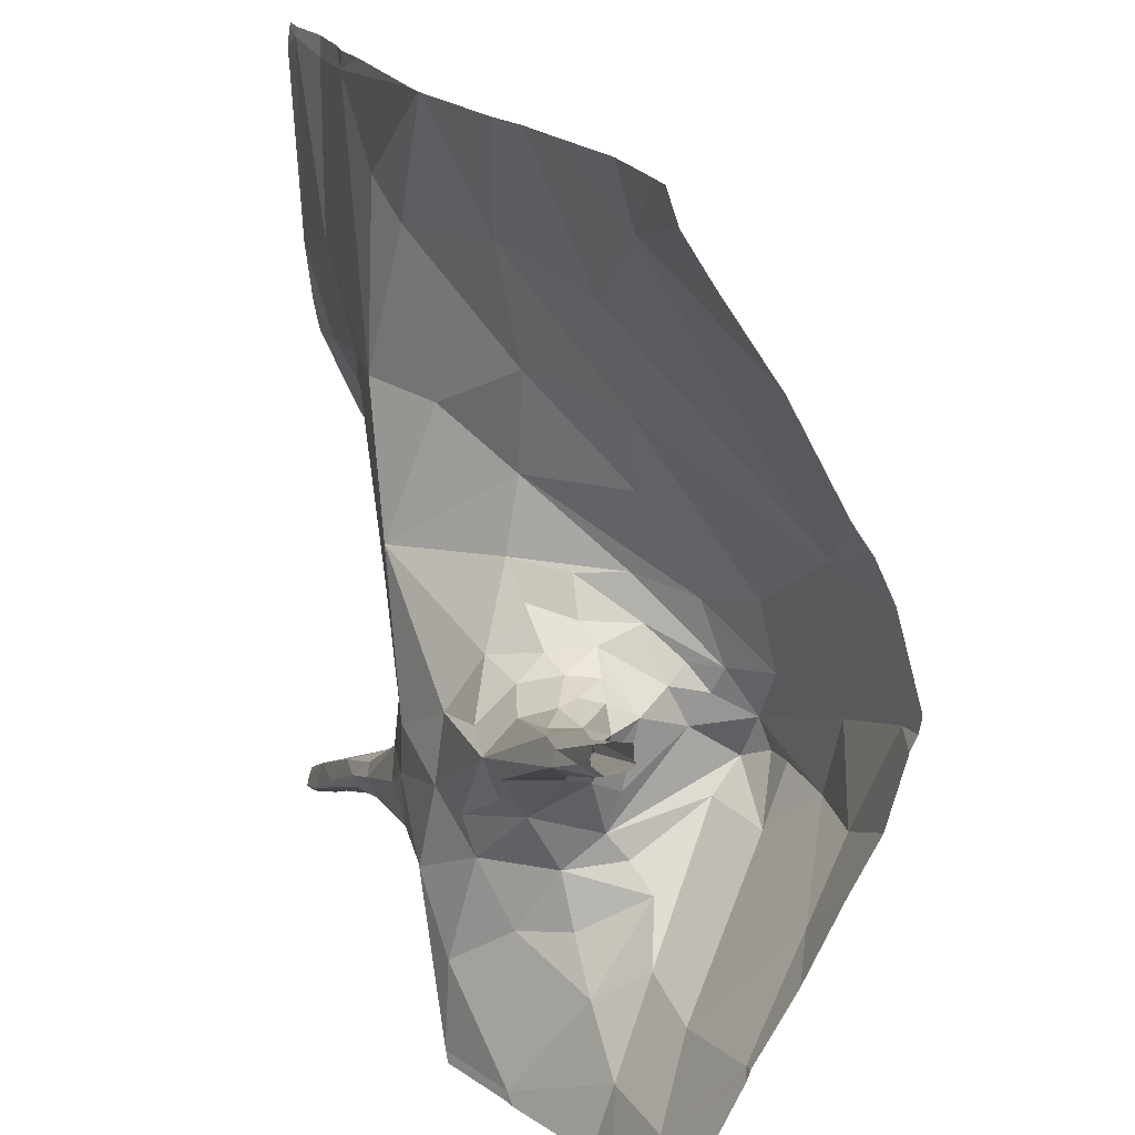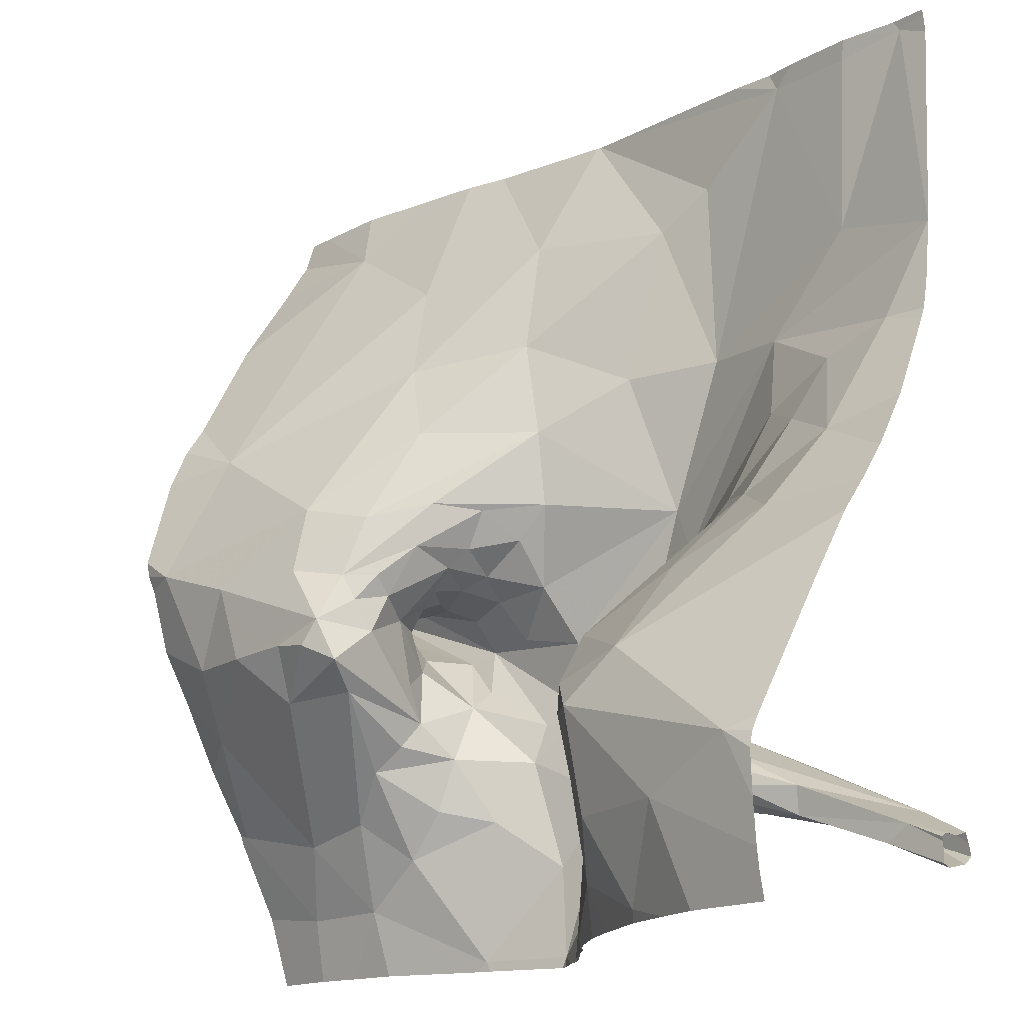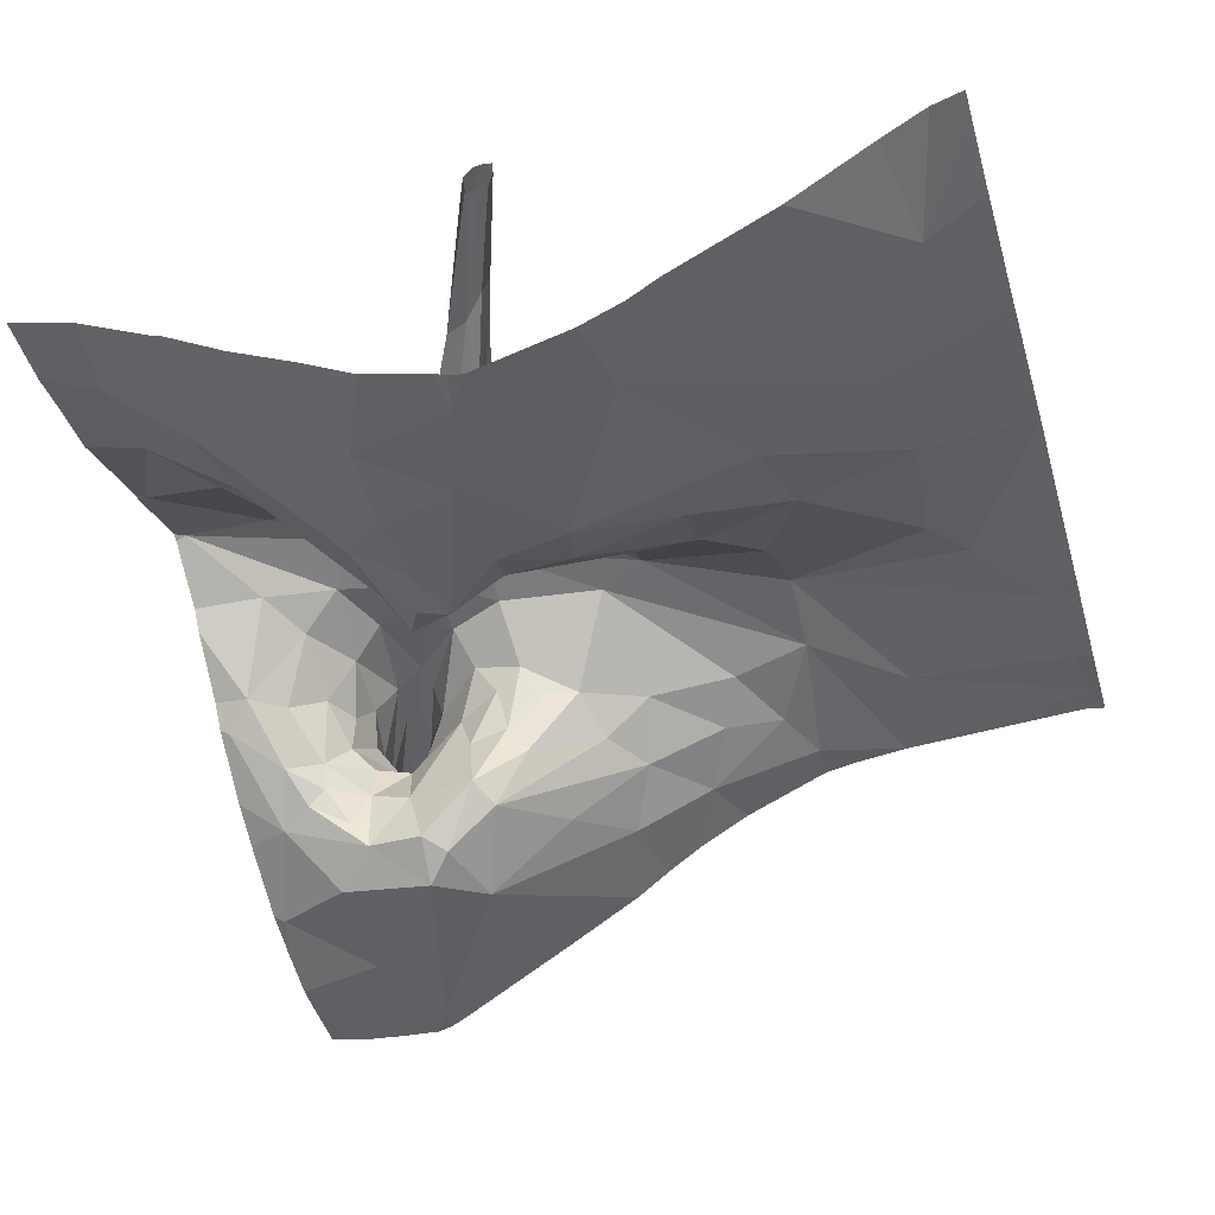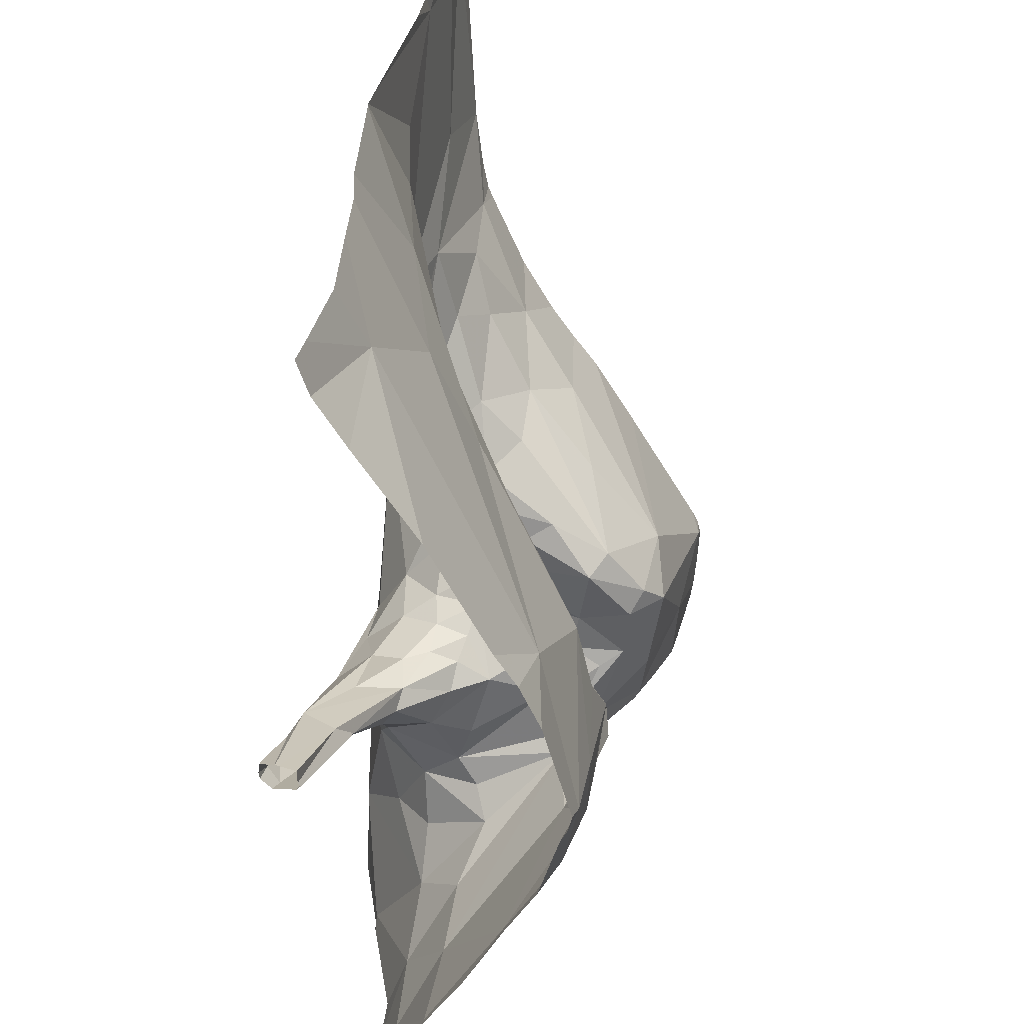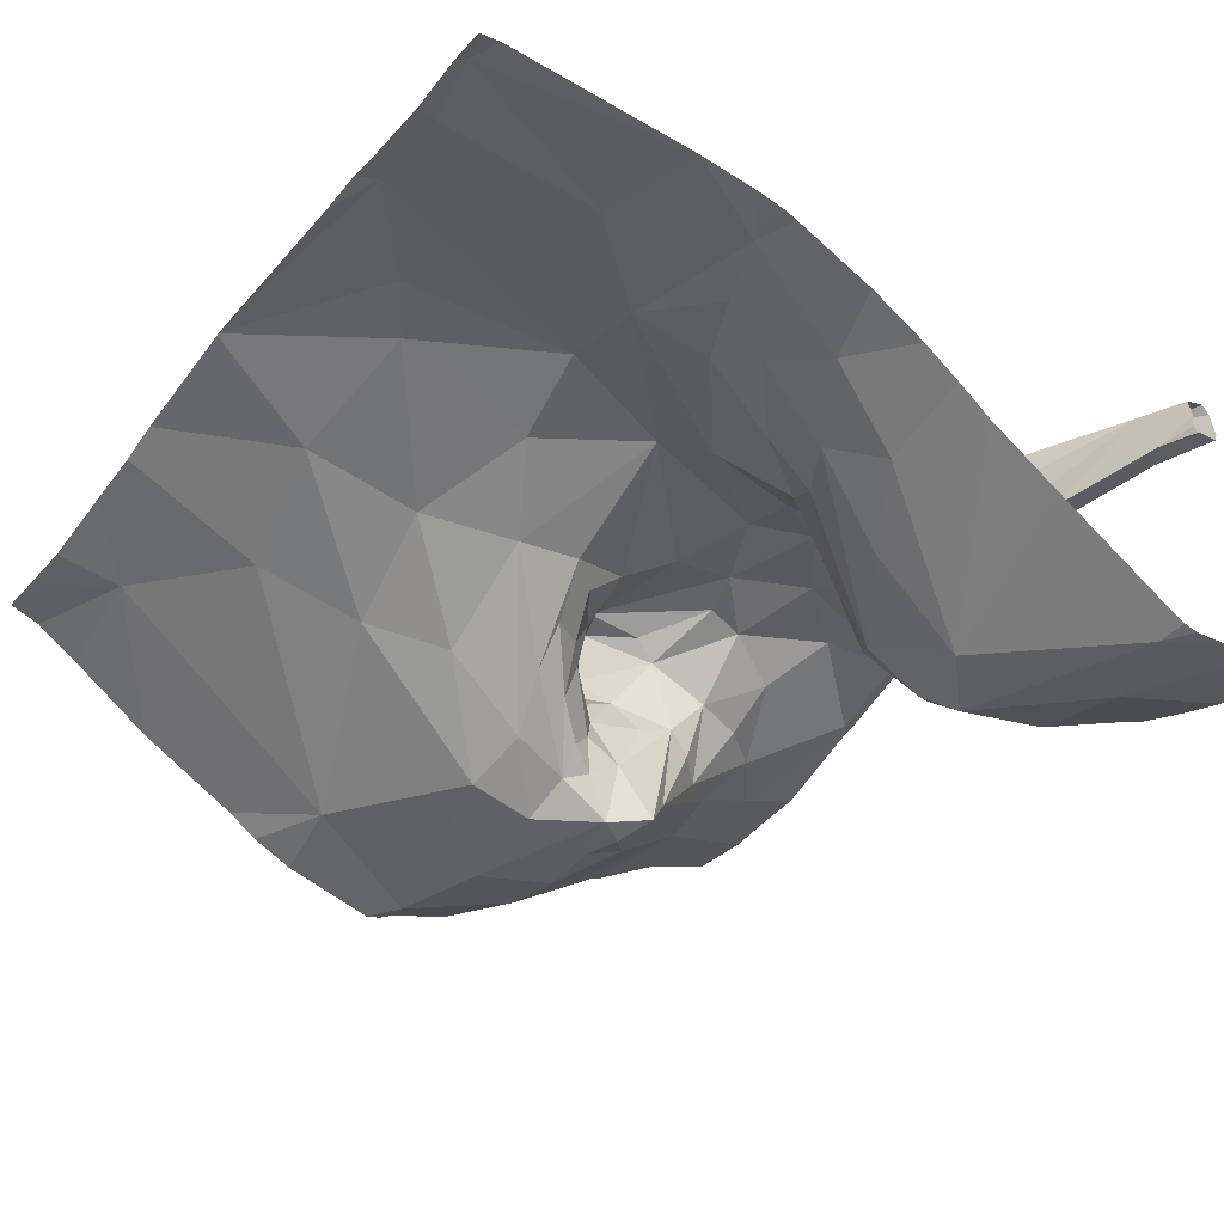
<metadata>
{"format":"obj","ext":"obj","renderer":"f3d","projection":"perspective","resolution":1024,"background":"white","views":[{"elev":19.3,"azim":70.1,"up":"+Y"},{"elev":-15.8,"azim":-133.2,"up":"+Y"},{"elev":-43.1,"azim":106.1,"up":"+Z"},{"elev":35.5,"azim":100.8,"up":"+Y"},{"elev":-35.7,"azim":-125.1,"up":"+Z"}]}
</metadata>
<code>
v -84.62 230.6 500.7
v -84.38 229.7 500.8
v -84.38 229.5 500.3
v -84.38 230.3 500.5
v -86.23 229 500.2
v -84.38 229.6 500.3
v -84.38 230 500.4
v -84.38 229.9 500.3
v -86.23 230.6 500.8
v -86.2 228.9 500.8
v -84.38 229.7 500.8
v -84.38 229.6 500.3
v -84.38 228.8 500.7
v -84.38 229.4 500.4
v -86.21 228.9 500.8
v -84.38 229.7 500.8
v -84.38 229.7 500.8
v -86.16 228.9 500.8
v -86.29 230.1 500.8
v -86.2 228.9 500.8
v -86.2 229.9 500.8
v -84.38 229.7 500.8
v -86.06 230.2 500.8
v -84.38 229.7 500.8
v -84.38 229.7 500.2
v -86.09 230.6 500.8
v -86.13 229.7 500.7
v -85.9 229.2 500.3
v -85.98 228.9 500.7
v -86.02 228.9 500.8
v -86.08 230.6 500.8
v -86.21 230.6 500.8
v -86.03 228.9 500.2
v -86.04 229 500.8
v -85.88 229 500.8
v -85.87 230 500.8
v -85.96 229 500.8
v -86.05 229.9 500.8
v -85.89 230.6 500.8
v -85.99 229 500.7
v -85.39 230.6 500.8
v -86.07 229.5 500.5
v -85.95 229.6 500.6
v -85.9 229.4 500.4
v -85.99 229.8 500.7
v -85.89 229.8 500.8
v -85.78 229.1 500.6
v -85.86 229 500.6
v -85.73 229 500.6
v -85.66 229.4 500.7
v -85.55 229.3 500.8
v -85.66 229.3 500.7
v -85.74 229.2 500.3
v -85.79 229.1 500.2
v -85.6 229.2 500.8
v -85.57 229.2 500.8
v -85.73 229.1 500.9
v -85.78 229.1 500.7
v -85.67 230.4 500.8
v -85.59 229.6 500.8
v -85.86 229 500.8
v -85.71 229.4 500.5
v -85.66 229.3 500.4
v -85.72 229.3 500.4
v -85.72 229.2 500.6
v -85.7 229.1 500.3
v -85.7 229 500.4
v -85.72 229 500.3
v -85.71 229 500.5
v -85.8 228.9 500.3
v -85.66 228.9 500.4
v -85.7 228.8 500.4
v -85.71 229.1 500.4
v -85.66 228.9 500.5
v -85.69 229.2 500.6
v -85.88 229 500.7
v -85.69 229.3 500.6
v -85.84 229.1 500.7
v -85.64 228.9 500.5
v -85.68 229 500.7
v -85.68 229 500.6
v -85.78 229 500.7
v -85.76 229 500.8
v -85.73 229 500.7
v -85.68 230 500.8
v -85.49 230 500.8
v -85.78 229.1 500.8
v -85.68 229.3 500.7
v -85.88 229 500.7
v -85.59 229 500.8
v -85.54 229.1 500.8
v -85.7 229.4 500.7
v -85.54 229.7 500.9
v -85.87 229 500.7
v -85.82 229.6 500.7
v -85.59 228.8 500.5
v -85.83 229.5 500.6
v -85.73 229.5 500.7
v -85.56 230.3 500.8
v -85.86 230.6 500.8
v -85.77 230.6 500.8
v -85.91 228.7 500.3
v -85.59 228.9 500.7
v -85.25 229.4 500.8
v -85.41 229.3 500.9
v -85.18 228.7 500.9
v -85.35 228.9 500.8
v -85.41 229 500.8
v -85.3 229.1 500.9
v -85.18 228.9 500.8
v -85.02 229.7 500.4
v -85.14 229.7 500.5
v -85.3 229.9 500.7
v -85.15 229.3 500.8
v -85.13 229.2 500.8
v -85.25 229.3 500.8
v -85.33 230.6 500.8
v -85.34 230.6 500.8
v -84.99 228.7 500.8
v -85.53 228.9 500.6
v -85.47 229.2 500.9
v -85.22 229.6 500.8
v -84.99 229.3 500.7
v -84.95 229.5 500.8
v -85.29 229.7 500.7
v -85.45 228.9 500.8
v -85.04 230.6 500.8
v -85.24 230.4 500.7
v -85.09 229.5 500.8
v -85.52 228.7 500.6
v -85.47 228.8 500.6
v -85.26 230.1 500.7
v -85.23 229.6 500.7
v -85.08 229.9 500.5
v -85 230.1 500.5
v -85.06 229 500.7
v -85.1 229.6 500.5
v -85.1 229.6 500.6
v -85.15 229.6 500.6
v -85.33 230.6 500.8
v -85.2 229.7 500.6
v -84.95 230.3 500.6
v -85.12 229.6 500.7
v -85.05 229.6 500.6
v -85.09 229.5 500.7
v -85.03 229.5 500.4
v -84.97 229.5 500.8
v -85.01 229.2 500.7
v -85.04 229.6 500.4
v -84.99 229.6 500.3
v -85 229.4 500.3
v -85.04 229.3 500.3
v -85.03 229.4 500.4
v -84.98 229.2 500.6
v -85.01 229.5 500.4
v -84.99 229.5 500.5
v -84.99 229.3 500.8
v -84.95 229.5 500.7
v -85.04 229.5 500.6
v -84.89 229.7 500.3
v -84.88 229 500.7
v -84.98 229.5 500.6
v -84.89 229.4 500.8
v -84.85 229.4 500.7
v -84.71 229.5 500.8
v -85 229.3 500.4
v -84.55 229.6 500.9
v -84.65 229.6 500.8
v -84.56 229.6 500.8
v -84.57 229.9 500.3
v -84.46 229.6 500.2
v -86.01 228.7 500.3
v -84.67 229.6 500.3
v -84.89 229.6 500.3
v -84.96 229.4 500.3
v -84.87 229.4 500.3
v -84.83 229.3 500.3
v -84.72 229.4 500.3
v -84.56 229.4 500.3
v -84.94 229.5 500.6
v -84.93 229.4 500.6
v -84.98 229.3 500.6
v -84.97 229.1 500.7
v -84.99 229.5 500.6
v -84.81 229.6 500.8
v -84.44 229.7 500.8
v -84.75 228.9 500.7
v -84.95 230.6 500.8
v -84.87 229.5 500.7
v -84.66 230.5 500.7
v -85.18 228.7 500.8
v -84.42 229.6 500.8
v -84.82 229.5 500.7
v -84.91 229.1 500.5
v -84.81 230.6 500.7
v -84.97 229.2 500.5
v -84.62 229.6 500.8
v -84.66 229.6 500.7
v -85.9 228.7 500.3
v -85.24 228.7 500.8
v -84.49 229.2 500.4
v -84.65 229 500.6
v -84.81 229 500.6
v -84.56 228.8 500.6
v -84.41 229 500.5
v -85.35 228.7 500.7
v -85.47 228.7 500.6
v -85.51 228.7 500.6
v -85.31 228.7 500.8
v -85.65 228.7 500.5
v -85.91 228.7 500.3
v -85.17 228.7 500.9
v -84.99 228.7 500.8
v -85.52 228.7 500.6
v -85.74 228.7 500.4
v -86.17 228.7 500.2
v -86.11 228.7 500.3
v -86.29 229 500.2
v -86.29 229 500.2
v -86.29 230.6 500.8
v -86.29 230.6 500.8
v -86.29 229 500.2
v -86.29 228.8 500.8
v -86.29 228.8 500.8
v -86.29 228.9 500.8
v -86.29 228.9 500.8
v -86.29 228.9 500.2
v -86.29 229.1 500.3
v -86.29 228.9 500.8
v -86.29 228.8 500.8
v -86.29 230.1 500.8
v -86.29 228.9 500.8
v -86.29 228.9 500.8
v -86.29 228.9 500.8
v -86.29 230.1 500.8
v -86.29 230.1 500.8
v -86.29 230 500.8
v -86.29 229.9 500.8
v -86.29 229.6 500.6
v -86.29 229.7 500.7
v -86.29 228.8 500.8
v -86.29 229.9 500.8
v -86.29 229.5 500.5
v -86.29 229.3 500.4
v -86.29 228.8 500.2
v -86.29 228.8 500.2
v -85.94 230.6 500.8
v -86.29 229.5 500.6
v -84.38 229 500.6
v -84.38 229.1 500.5
v -84.38 229.7 500.8
v -84.38 229.7 500.8
v -84.38 229.7 500.8
v -84.38 229.7 500.8
v -84.38 229.6 500.8
v -84.38 228.9 500.6
v -84.38 229.6 500.8
v -84.38 229.2 500.5
v -84.38 230 500.3
v -84.38 230.5 500.7
v -84.38 230.4 500.6
v -84.96 228.7 500.8
v -84.63 228.7 500.7
v -84.75 228.7 500.7
v -84.53 228.7 500.7
v -84.47 228.7 500.7
v -84.38 228.7 500.7
v -86.15 228.7 500.3
v -86.27 228.7 500.2
v -86.29 228.7 500.2
v -86.28 230.6 500.8
v -84.45 230.6 500.7
v -86.29 230.6 500.8
v -84.38 230.6 500.7
f 255 192 257
f 268 245 216
f 254 186 192
f 267 13 266
f 253 169 252
f 252 186 254
f 229 18 230
f 19 9 221
f 232 15 233
f 266 204 265
f 21 19 236
f 251 197 24
f 250 205 249
f 249 205 204
f 265 204 263
f 6 171 12
f 264 187 262
f 7 170 259
f 228 28 244
f 18 29 30
f 217 245 268
f 33 5 227
f 18 10 223
f 224 20 234
f 10 35 34
f 20 10 34
f 23 19 36
f 23 31 9
f 19 23 9
f 20 34 37
f 21 38 36
f 31 39 247
f 9 31 26
f 30 10 18
f 40 15 20
f 30 35 10
f 15 40 29
f 18 15 29
f 240 21 242
f 43 42 44
f 43 27 42
f 38 21 27
f 36 19 21
f 243 42 248
f 43 45 27
f 27 45 38
f 38 46 36
f 42 27 239
f 48 47 49
f 51 50 52
f 54 53 28
f 55 57 56
f 55 52 58
f 61 34 35
f 63 62 64
f 65 58 52
f 66 53 54
f 68 67 69
f 5 33 54
f 5 54 28
f 33 70 54
f 54 70 68
f 72 71 68
f 53 64 28
f 69 73 68
f 69 67 74
f 66 68 73
f 63 64 53
f 73 75 63
f 63 53 66
f 76 48 40
f 77 62 63
f 47 76 78
f 74 79 69
f 76 47 48
f 73 47 65
f 20 78 40
f 81 80 82
f 61 83 57
f 35 30 83
f 39 85 59
f 39 23 85
f 83 61 35
f 61 37 34
f 61 87 37
f 55 87 57
f 58 87 55
f 75 65 88
f 82 84 89
f 83 84 90
f 57 83 91
f 20 37 58
f 57 87 61
f 41 59 118
f 85 99 59
f 77 92 62
f 36 46 60
f 60 93 36
f 39 31 23
f 30 89 83
f 94 82 89
f 29 94 89
f 85 36 93
f 60 46 95
f 58 65 78
f 58 78 20
f 40 48 29
f 48 94 29
f 88 65 52
f 96 71 72
f 28 44 42
f 82 48 81
f 48 49 81
f 68 66 54
f 69 49 47
f 47 73 69
f 49 69 79
f 64 62 97
f 98 97 62
f 64 97 43
f 60 98 50
f 81 49 79
f 74 71 96
f 78 76 40
f 63 66 73
f 68 71 67
f 68 70 72
f 64 44 28
f 71 74 67
f 63 75 77
f 65 75 73
f 89 84 83
f 94 48 82
f 44 64 43
f 37 87 58
f 85 23 36
f 50 92 77
f 88 50 77
f 77 75 88
f 80 84 82
f 98 92 50
f 46 38 45
f 84 80 90
f 98 62 92
f 46 45 95
f 89 30 29
f 43 95 45
f 95 98 60
f 98 95 97
f 47 78 65
f 50 88 52
f 273 220 271
f 72 70 102
f 215 102 199
f 102 70 33
f 102 33 217
f 103 81 79
f 79 74 96
f 103 80 81
f 43 97 95
f 105 104 93
f 85 93 86
f 107 106 108
f 110 109 106
f 113 112 111
f 115 114 116
f 106 119 110
f 120 103 79
f 60 105 93
f 109 116 121
f 104 122 93
f 115 123 114
f 104 116 124
f 106 109 108
f 116 105 121
f 55 56 121
f 126 107 108
f 272 190 260
f 51 55 121
f 90 103 126
f 91 108 121
f 109 121 108
f 60 50 51
f 105 60 51
f 121 56 91
f 104 105 116
f 109 110 115
f 116 109 115
f 200 107 209
f 118 99 117
f 104 129 122
f 96 130 131
f 117 128 140
f 108 91 90
f 209 131 206
f 57 91 56
f 113 134 132
f 132 135 128
f 110 136 115
f 55 51 52
f 138 137 139
f 93 125 113
f 271 220 32
f 131 120 96
f 111 134 113
f 125 141 112
f 125 133 141
f 113 125 112
f 85 86 99
f 113 86 93
f 131 126 120
f 120 79 96
f 112 141 137
f 105 51 121
f 90 91 83
f 90 126 108
f 139 137 141
f 139 141 133
f 99 132 128
f 127 142 188
f 133 122 143
f 113 132 86
f 125 93 122
f 138 139 143
f 139 133 143
f 138 143 144
f 132 134 135
f 122 145 143
f 122 129 145
f 132 99 86
f 131 107 126
f 1 190 272
f 96 72 130
f 130 72 210
f 90 80 103
f 207 130 208
f 122 133 125
f 103 120 126
f 146 137 138
f 147 145 129
f 136 148 115
f 137 146 149
f 149 150 137
f 150 112 137
f 152 153 154
f 151 155 153
f 152 151 153
f 153 146 156
f 124 129 104
f 123 115 148
f 123 157 114
f 116 114 124
f 119 106 212
f 143 145 144
f 144 145 158
f 156 146 138
f 138 159 156
f 111 160 134
f 155 150 149
f 112 150 111
f 155 146 153
f 110 161 136
f 144 159 138
f 162 159 144
f 149 146 155
f 163 123 164
f 164 165 163
f 167 169 168
f 170 171 25
f 171 160 173
f 160 174 173
f 176 175 177
f 151 174 150
f 151 178 173
f 151 173 174
f 160 111 174
f 178 179 173
f 150 174 111
f 151 176 178
f 152 166 177
f 151 152 175
f 151 175 176
f 156 180 181
f 153 156 182
f 166 152 154
f 148 136 183
f 156 159 184
f 169 167 186
f 163 124 157
f 189 158 185
f 16 169 17
f 124 147 129
f 167 165 192
f 168 147 124
f 168 185 147
f 181 180 193
f 124 114 157
f 123 163 157
f 148 183 194
f 124 163 167
f 165 167 163
f 124 167 168
f 154 148 196
f 197 168 16
f 189 185 168
f 184 189 180
f 198 197 11
f 165 198 22
f 193 164 181
f 158 189 162
f 168 197 189
f 194 196 148
f 182 154 153
f 161 183 136
f 171 179 3
f 187 161 119
f 142 135 170
f 202 201 177
f 166 194 203
f 3 201 14
f 177 201 178
f 202 204 205
f 151 150 155
f 204 187 263
f 205 201 202
f 194 166 196
f 178 176 177
f 135 134 160
f 170 135 160
f 171 170 160
f 152 177 175
f 171 173 179
f 181 182 156
f 184 180 156
f 188 190 195
f 161 203 194
f 123 154 181
f 148 154 123
f 154 196 166
f 202 203 187
f 158 162 144
f 184 159 162
f 198 164 193
f 193 189 198
f 189 193 180
f 165 164 198
f 189 184 162
f 145 147 158
f 147 185 158
f 197 198 189
f 195 190 1
f 164 123 181
f 154 182 181
f 142 128 135
f 4 170 7
f 187 119 262
f 170 190 142
f 177 166 202
f 202 166 203
f 201 179 178
f 161 110 119
f 161 187 203
f 183 161 194
f 187 204 202
f 188 142 190
f 263 187 264
f 169 186 252
f 167 192 186
f 254 192 255
f 262 119 213
f 140 128 127
f 213 119 212
f 192 165 2
f 201 205 250
f 214 130 210
f 127 128 142
f 208 130 214
f 207 131 130
f 117 99 128
f 206 131 207
f 249 204 256
f 218 5 219
f 209 107 131
f 118 59 99
f 219 5 228
f 4 190 170
f 220 9 32
f 221 9 220
f 222 5 218
f 13 204 266
f 223 10 224
f 200 106 107
f 224 10 20
f 225 15 226
f 272 260 274
f 226 15 229
f 227 5 222
f 14 201 258
f 212 106 191
f 228 5 28
f 229 15 18
f 191 106 200
f 12 171 3
f 230 18 241
f 231 19 221
f 3 179 201
f 232 20 15
f 41 39 59
f 101 39 41
f 233 15 225
f 234 20 232
f 2 165 22
f 172 102 217
f 235 19 231
f 236 19 235
f 22 198 11
f 237 21 236
f 11 197 251
f 238 21 237
f 211 102 172
f 239 27 240
f 24 197 16
f 240 27 21
f 17 169 253
f 241 18 223
f 242 21 238
f 199 102 211
f 243 28 42
f 244 28 243
f 16 168 169
f 100 39 101
f 245 33 227
f 245 246 216
f 8 170 25
f 25 171 6
f 32 9 26
f 210 72 215
f 248 42 239
f 256 204 13
f 215 72 102
f 257 192 2
f 258 201 250
f 217 33 245
f 259 170 8
f 216 246 269
f 260 190 261
f 261 190 4
f 26 31 247
f 247 39 100
f 269 246 270

</code>
